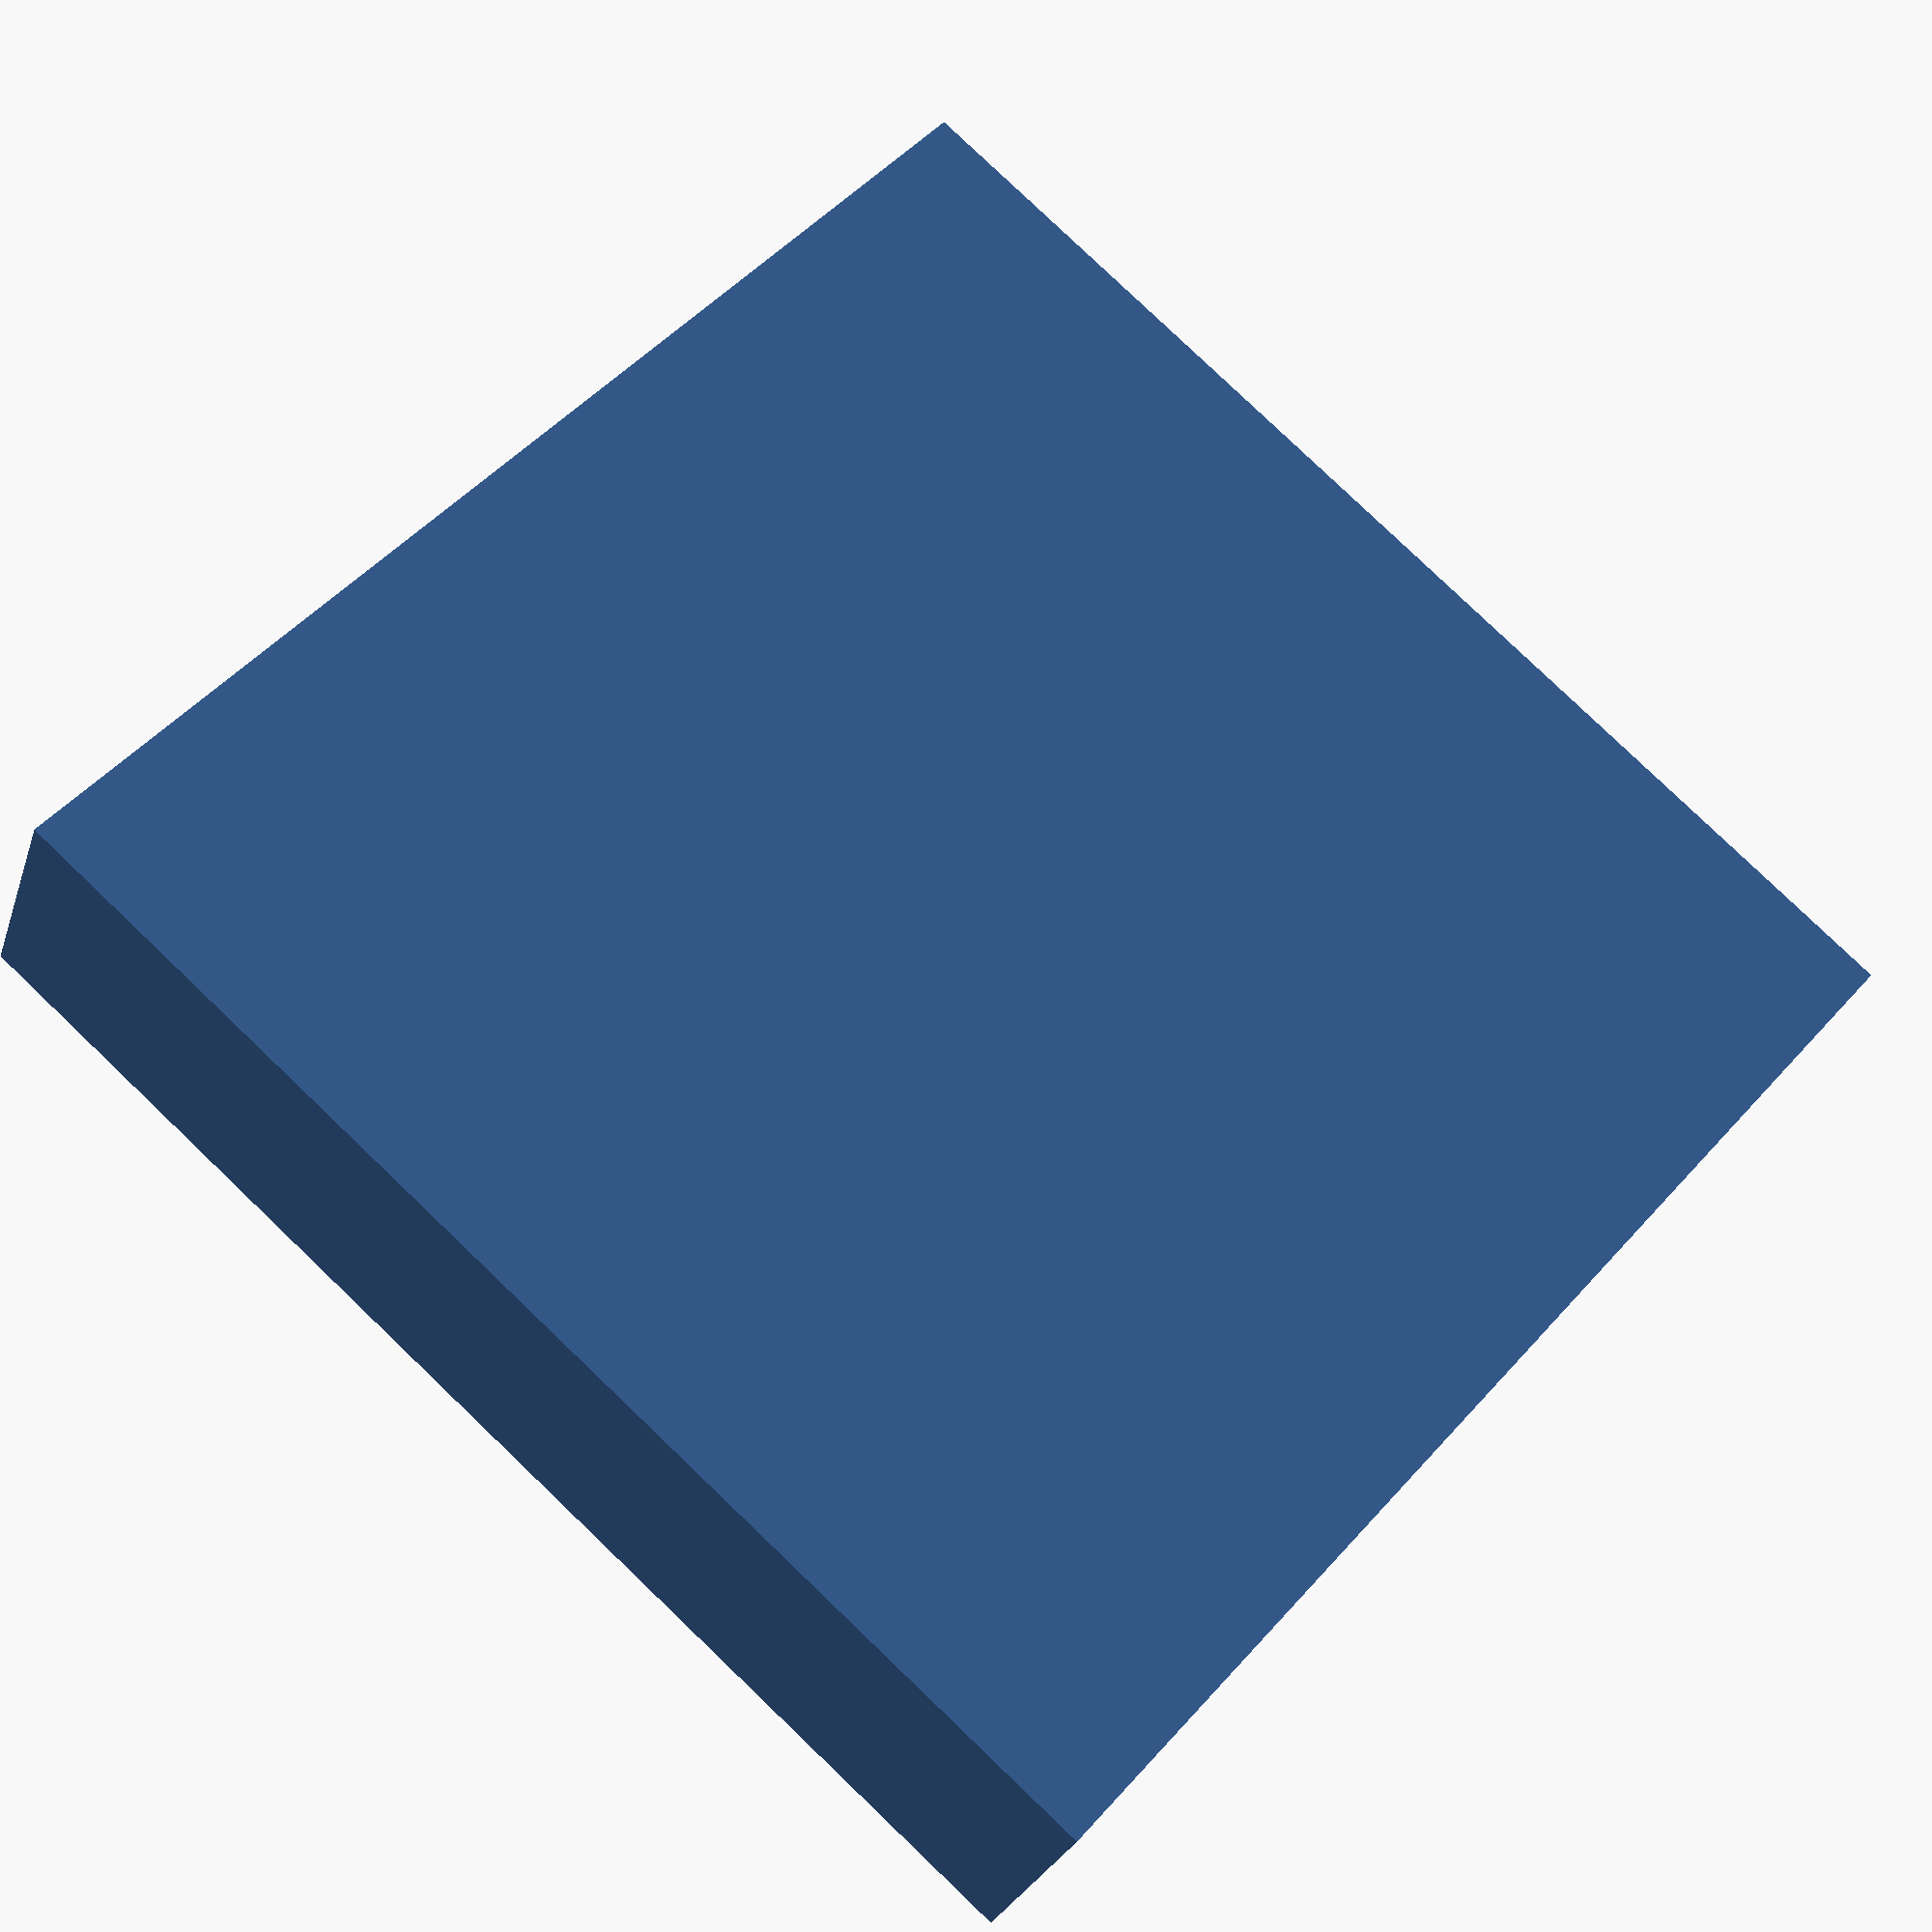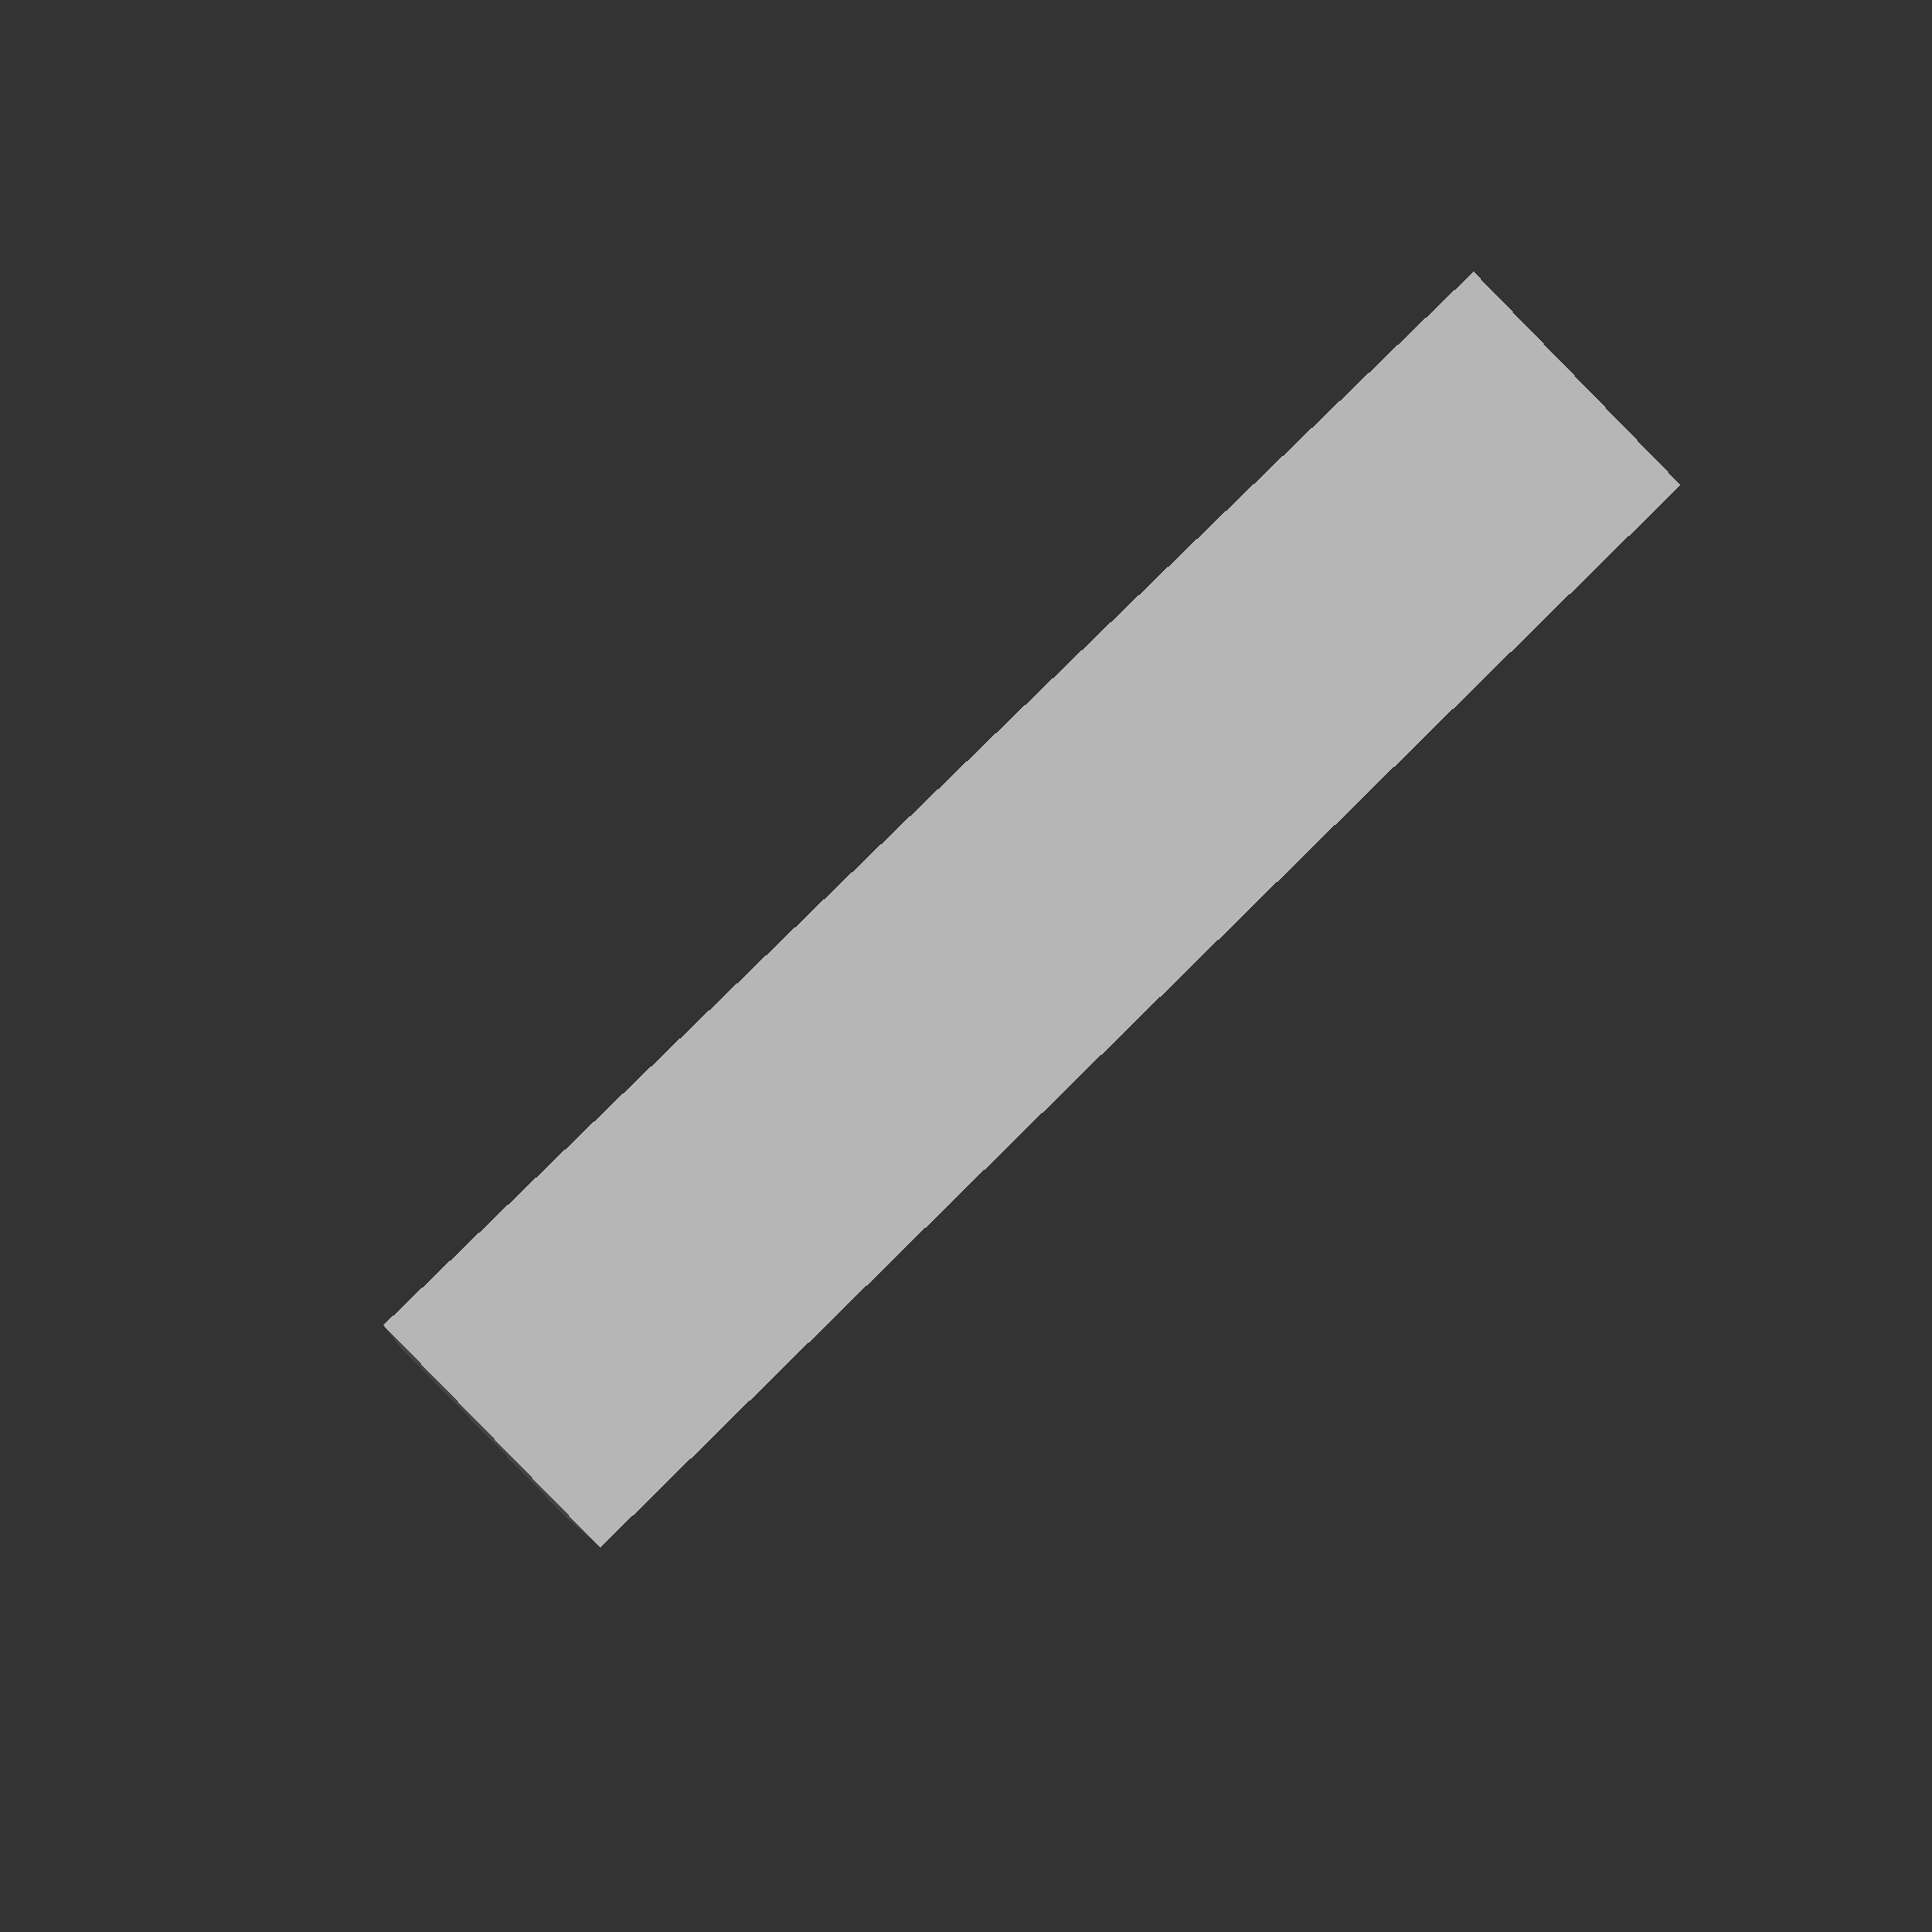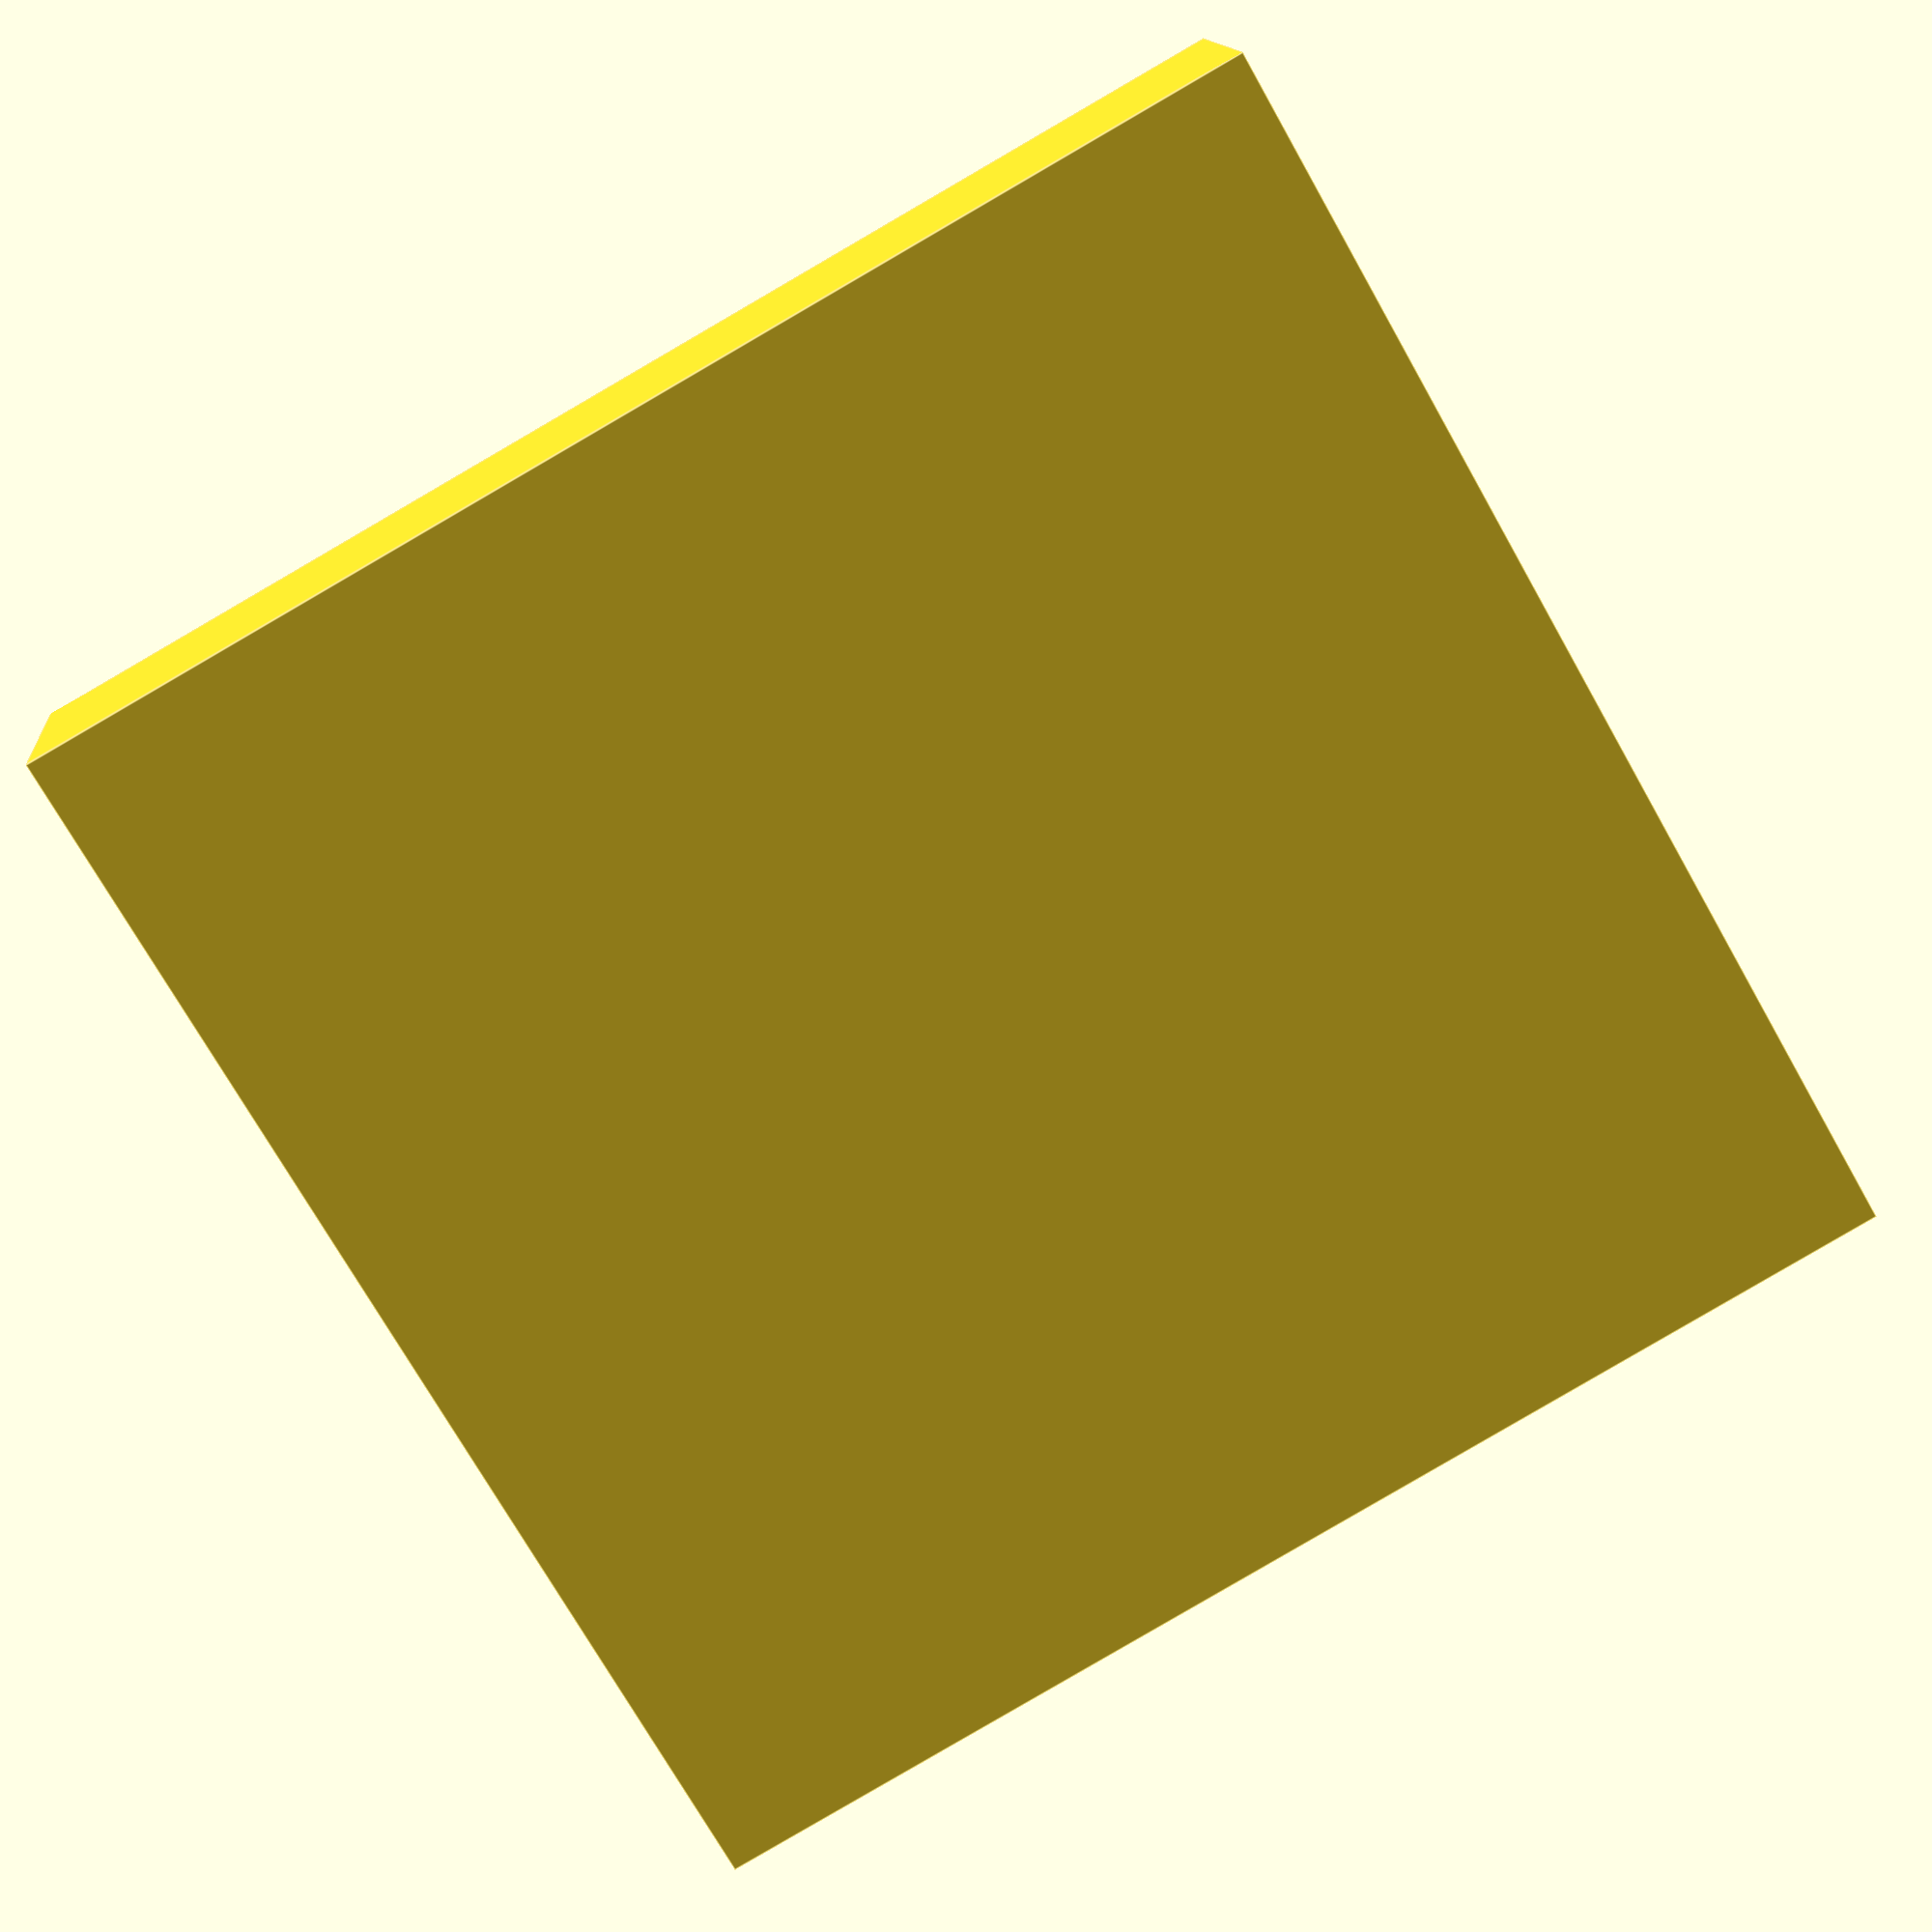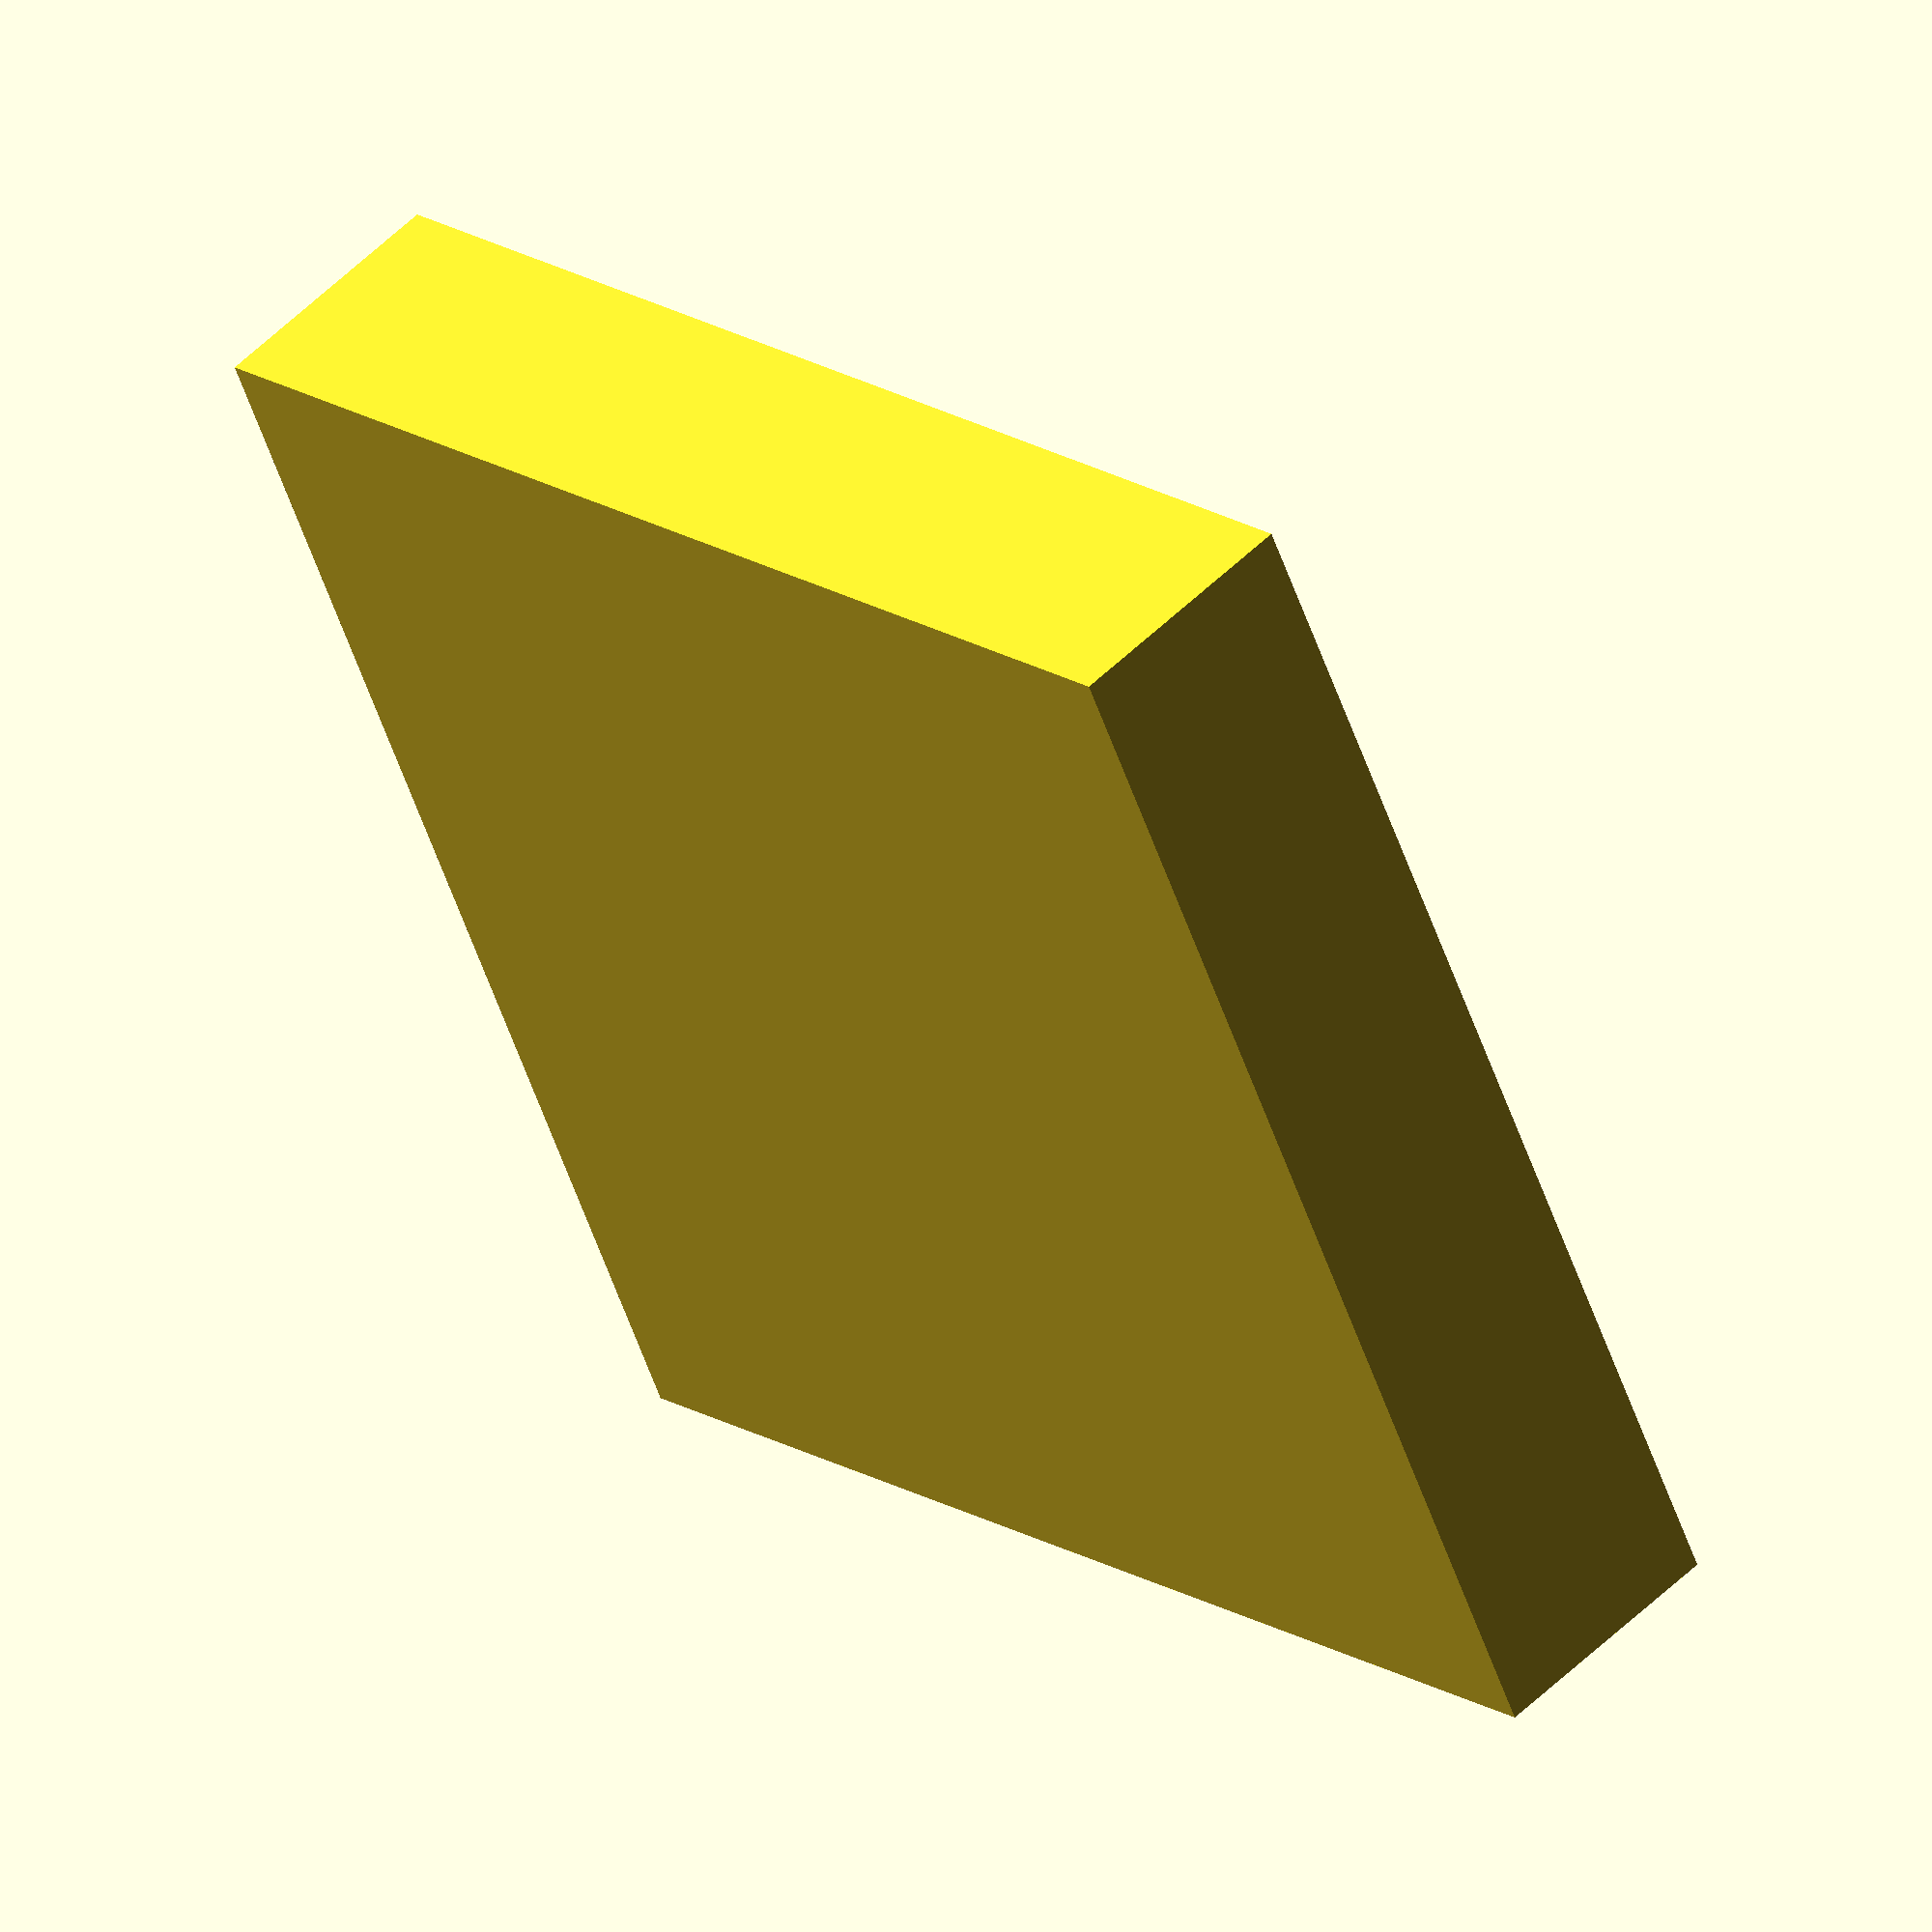
<openscad>
hole_radius = 12;
hole_height = 18;
height = 20;
distance = 1;

holes_per_row = 4;

size = holes_per_row * (2 * hole_radius) + (holes_per_row + 1) * distance;

//size = 85;

difference() {
	cube([size,size,height]);
	translate([hole_radius + distance, hole_radius + distance, 0]) {
		for (i = [0 : holes_per_row - 1]) {
			for (j = [0 : holes_per_row - 1]) {
				translate([i * (2 * hole_radius + distance), j * (2 * hole_radius + distance), height - hole_height]) {cylinder(hole_height, r=hole_radius);}
			}
		}
	}
}

</openscad>
<views>
elev=27.5 azim=228.9 roll=163.3 proj=p view=solid
elev=89.4 azim=261.6 roll=44.2 proj=p view=wireframe
elev=166.4 azim=29.7 roll=5.4 proj=p view=edges
elev=306.0 azim=296.5 roll=224.0 proj=o view=wireframe
</views>
